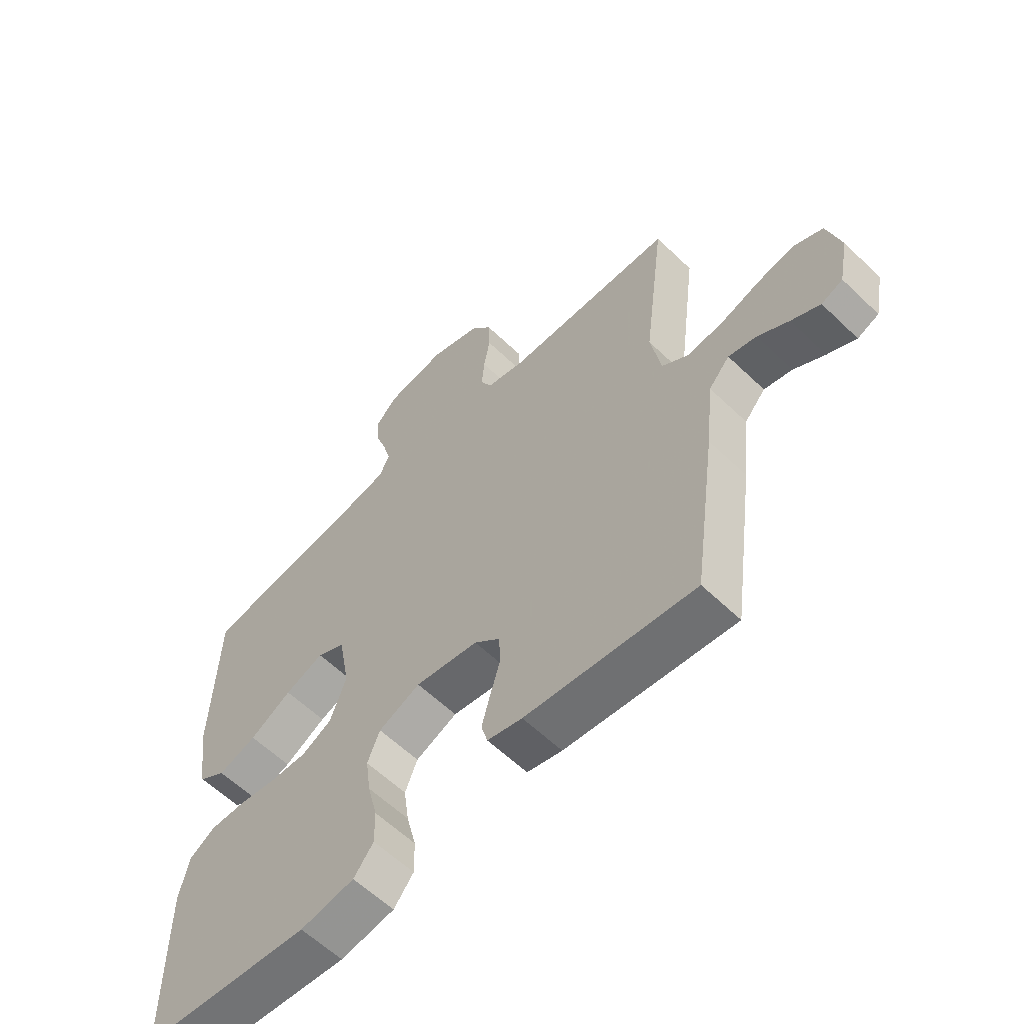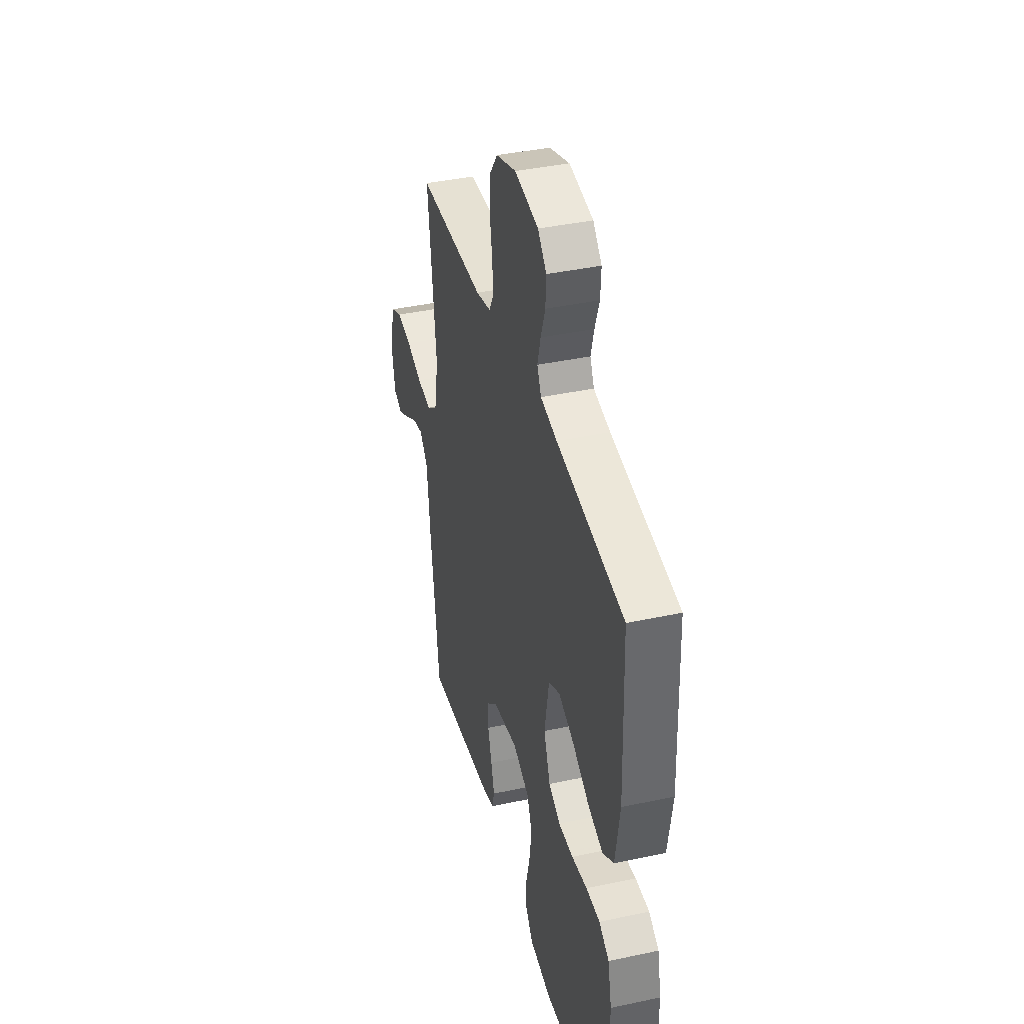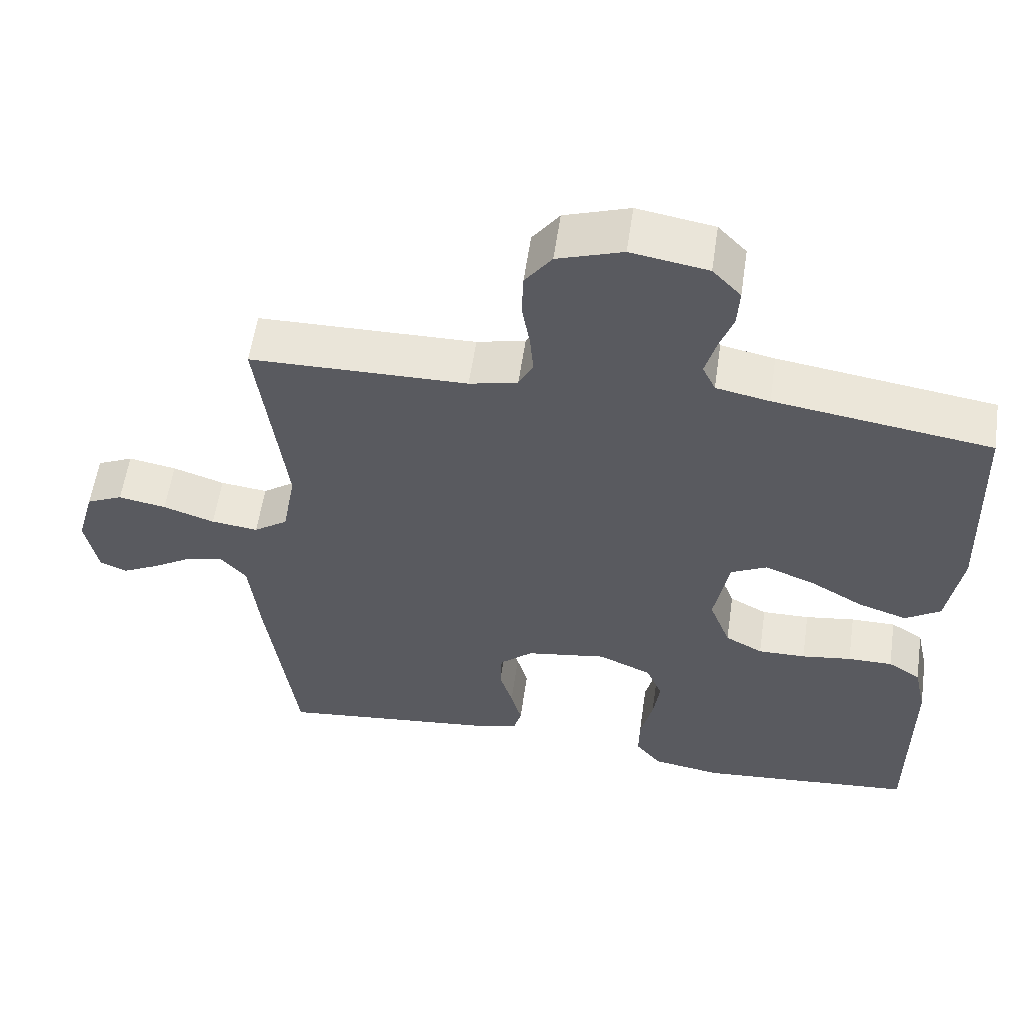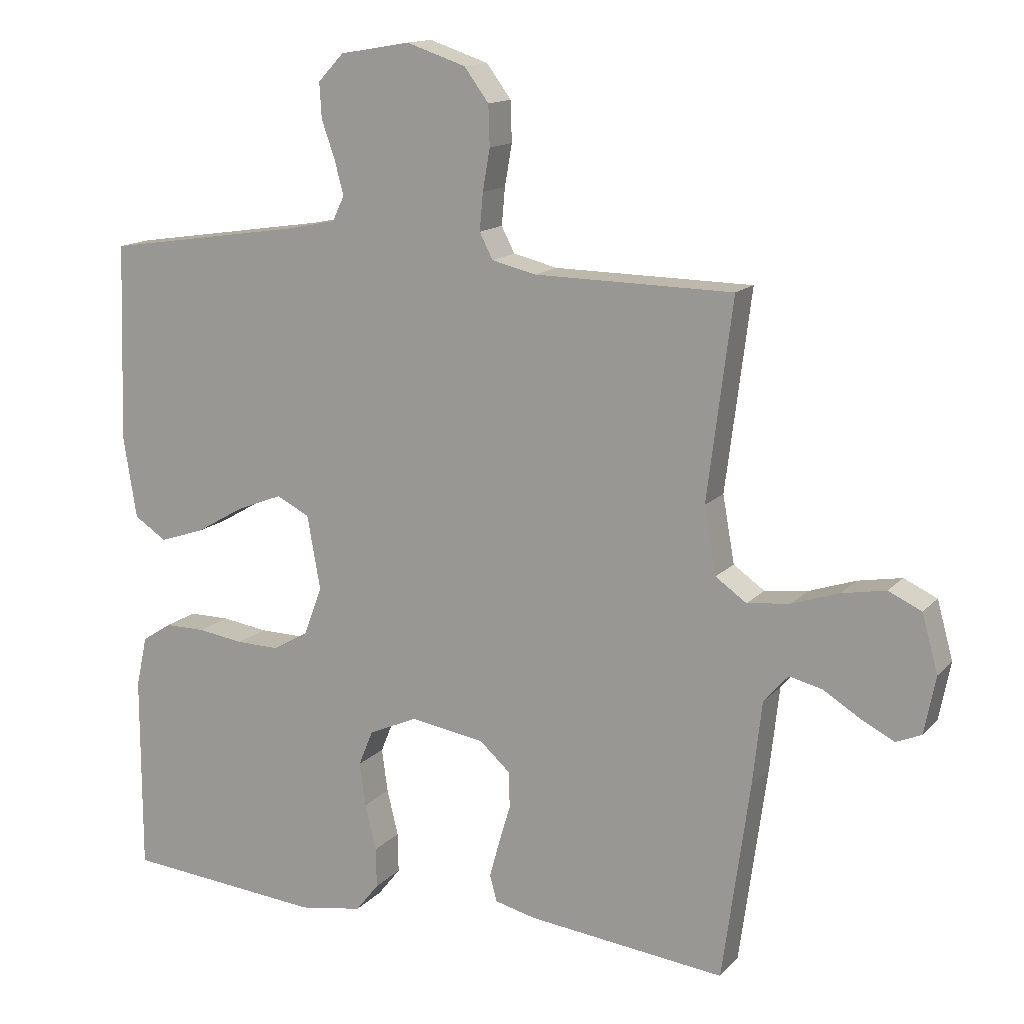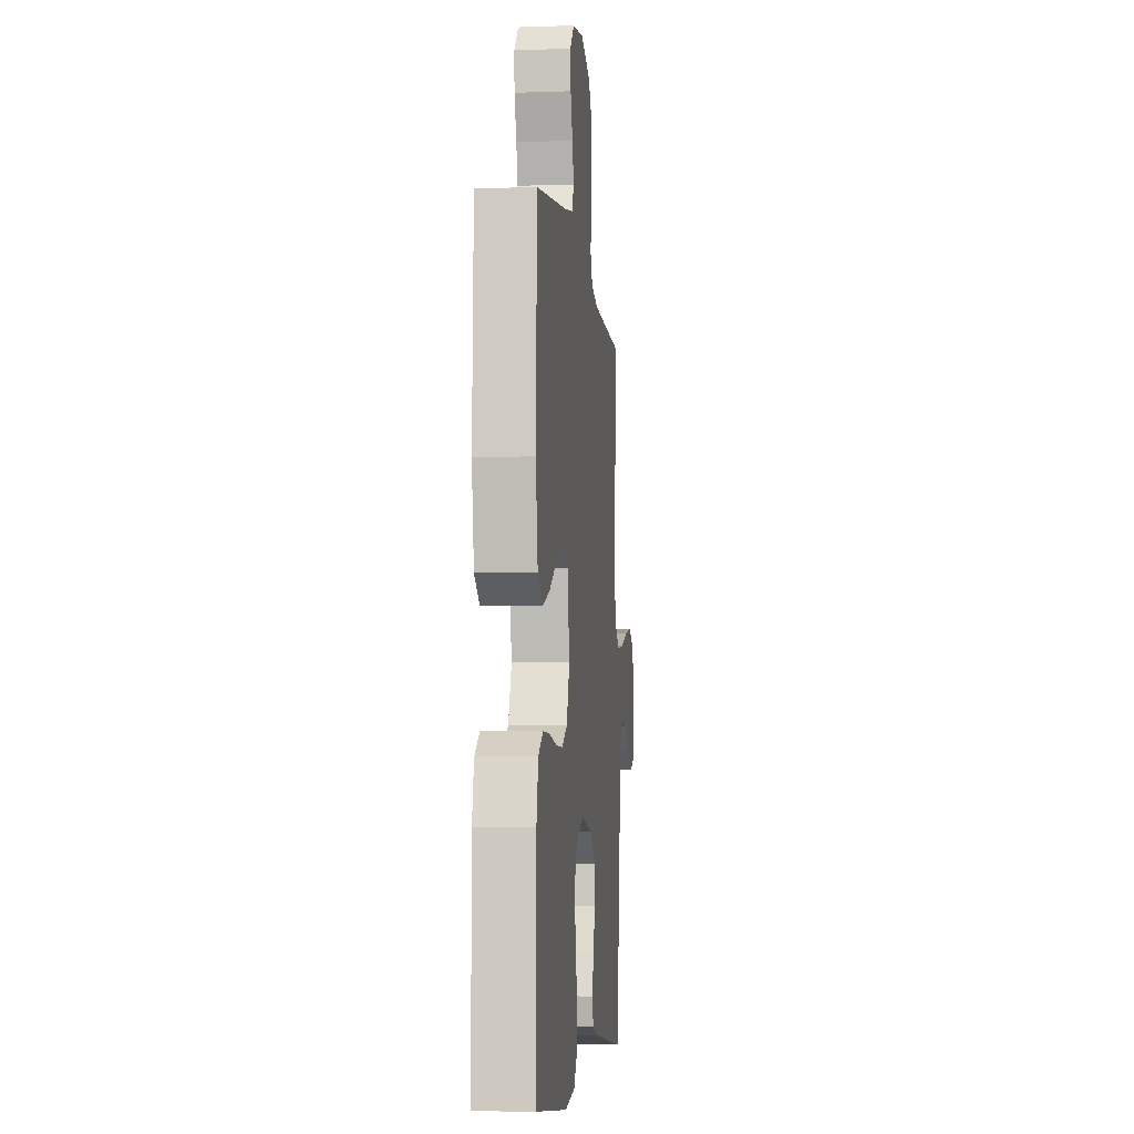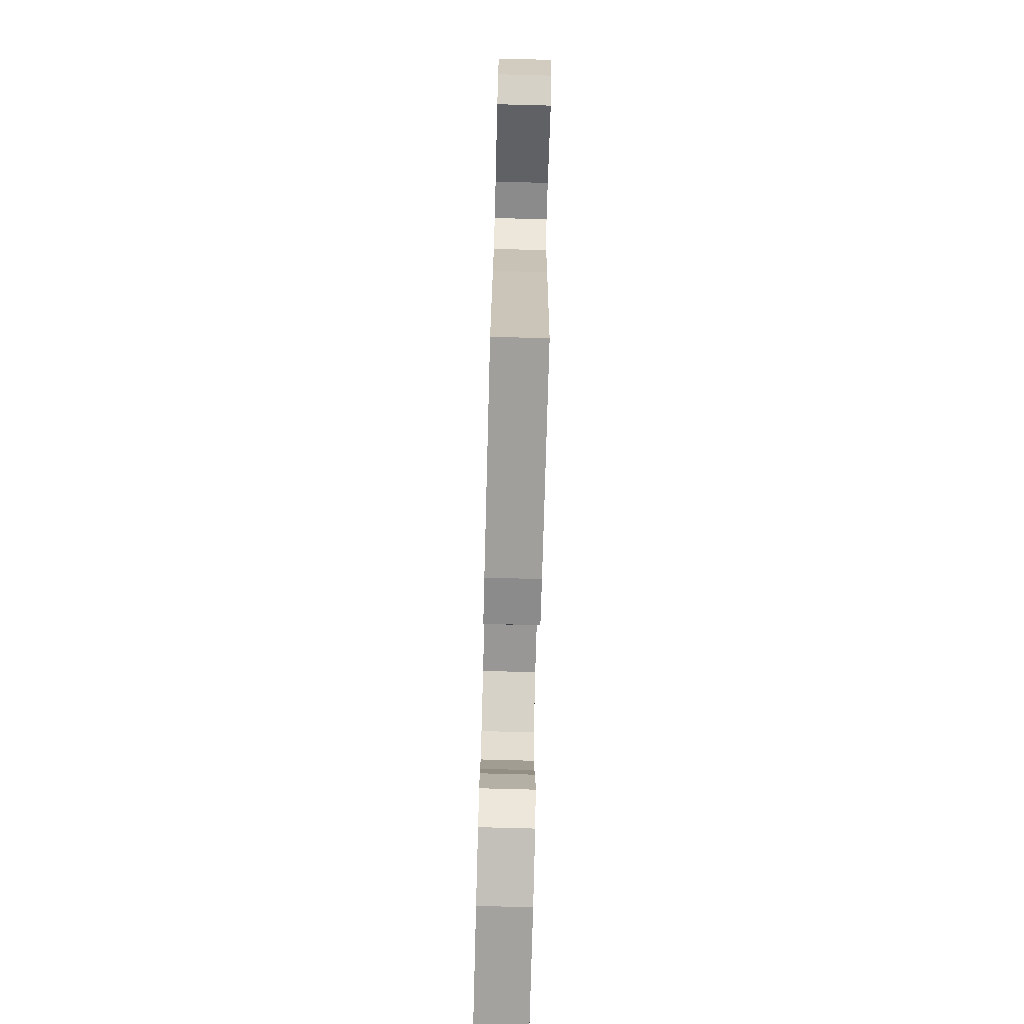
<metadata>
{"format":"obj","ext":"obj","renderer":"f3d","projection":"perspective","resolution":1024,"background":"white","views":[{"elev":-59.8,"azim":-134.5,"up":"+Z"},{"elev":39.5,"azim":75.0,"up":"+Z"},{"elev":57.2,"azim":8.3,"up":"+Z"},{"elev":14.2,"azim":-153.8,"up":"+Z"},{"elev":-5.8,"azim":96.0,"up":"+Z"},{"elev":-77.5,"azim":-91.5,"up":"+Z"}]}
</metadata>
<code>
v 0.5 0.07 0.5
v 0.51 0.07 0.2
v 0.49 0.07 0.076
v 0.441 0.07 0.044
v 0.373 0.07 0.067
v 0.299 0.07 0.11
v 0.23 0.07 0.137
v 0.18 0.07 0.112
v 0.16 0.07 0
v 0.189 0.07 -0.077
v 0.241 0.07 -0.105
v 0.307 0.07 -0.104
v 0.376 0.07 -0.094
v 0.438 0.07 -0.094
v 0.483 0.07 -0.123
v 0.5 0.07 -0.2
v 0.5 0.07 -0.5
v 0.2 0.07 -0.526
v 0.104 0.07 -0.51
v 0.069 0.07 -0.466
v 0.07 0.07 -0.405
v 0.087 0.07 -0.336
v 0.096 0.07 -0.27
v 0.074 0.07 -0.216
v 0 0.07 -0.183
v -0.112 0.07 -0.201
v -0.158 0.07 -0.242
v -0.16 0.07 -0.297
v -0.142 0.07 -0.357
v -0.127 0.07 -0.412
v -0.138 0.07 -0.452
v -0.2 0.07 -0.467
v -0.5 0.07 -0.5
v -0.541 0.07 -0.2
v -0.555 0.07 -0.073
v -0.592 0.07 -0.031
v -0.642 0.07 -0.043
v -0.697 0.07 -0.077
v -0.748 0.07 -0.103
v -0.786 0.07 -0.087
v -0.803 0.07 0
v -0.779 0.07 0.087
v -0.729 0.07 0.11
v -0.663 0.07 0.098
v -0.592 0.07 0.074
v -0.527 0.07 0.066
v -0.48 0.07 0.099
v -0.462 0.07 0.2
v -0.5 0.07 0.5
v -0.2 0.07 0.504
v -0.133 0.07 0.52
v -0.113 0.07 0.559
v -0.118 0.07 0.615
v -0.129 0.07 0.678
v -0.127 0.07 0.739
v -0.09 0.07 0.789
v 0 0.07 0.819
v 0.106 0.07 0.801
v 0.145 0.07 0.76
v 0.142 0.07 0.707
v 0.122 0.07 0.65
v 0.108 0.07 0.598
v 0.126 0.07 0.56
v 0.2 0.07 0.545
v 0.5 0 0.5
v 0.51 0 0.2
v 0.49 0 0.076
v 0.441 0 0.044
v 0.373 0 0.067
v 0.299 0 0.11
v 0.23 0 0.137
v 0.18 0 0.112
v 0.16 0 0
v 0.189 0 -0.077
v 0.241 0 -0.105
v 0.307 0 -0.104
v 0.376 0 -0.094
v 0.438 0 -0.094
v 0.483 0 -0.123
v 0.5 0 -0.2
v 0.5 0 -0.5
v 0.2 0 -0.526
v 0.104 0 -0.51
v 0.069 0 -0.466
v 0.07 0 -0.405
v 0.087 0 -0.336
v 0.096 0 -0.27
v 0.074 0 -0.216
v 0 0 -0.183
v -0.112 0 -0.201
v -0.158 0 -0.242
v -0.16 0 -0.297
v -0.142 0 -0.357
v -0.127 0 -0.412
v -0.138 0 -0.452
v -0.2 0 -0.467
v -0.5 0 -0.5
v -0.541 0 -0.2
v -0.555 0 -0.073
v -0.592 0 -0.031
v -0.642 0 -0.043
v -0.697 0 -0.077
v -0.748 0 -0.103
v -0.786 0 -0.087
v -0.803 0 0
v -0.779 0 0.087
v -0.729 0 0.11
v -0.663 0 0.098
v -0.592 0 0.074
v -0.527 0 0.066
v -0.48 0 0.099
v -0.462 0 0.2
v -0.5 0 0.5
v -0.2 0 0.504
v -0.133 0 0.52
v -0.113 0 0.559
v -0.118 0 0.615
v -0.129 0 0.678
v -0.127 0 0.739
v -0.09 0 0.789
v 0 0 0.819
v 0.106 0 0.801
v 0.145 0 0.76
v 0.142 0 0.707
v 0.122 0 0.65
v 0.108 0 0.598
v 0.126 0 0.56
v 0.2 0 0.545
f 59 60 61
f 58 59 61
f 57 58 61
f 56 57 61
f 55 56 61
f 54 55 61
f 53 54 61
f 52 53 61 62
f 51 52 62 63
f 48 49 50
f 51 63 64
f 50 51 64
f 48 50 64
f 47 48 64
f 43 44 45
f 42 43 45
f 41 42 45
f 40 41 45
f 39 40 45
f 38 39 45
f 37 38 45
f 36 37 45 46
f 47 64 1
f 46 47 1
f 36 46 1
f 35 36 1
f 33 34 35
f 32 33 35
f 31 32 35
f 30 31 35
f 29 30 35
f 28 29 35
f 20 21 22
f 19 20 22
f 18 19 22
f 17 18 22
f 16 17 22
f 15 16 22
f 14 15 22
f 13 14 22
f 12 13 22
f 11 12 22 23
f 10 11 23 24
f 4 5 6
f 3 4 6
f 2 3 6
f 1 2 6
f 1 6 7
f 35 1 7 8
f 27 28 35
f 26 27 35 8
f 9 10 24 25
f 8 9 25 26
f 125 124 123
f 125 123 122
f 125 122 121
f 125 121 120
f 125 120 119
f 125 119 118
f 125 118 117
f 126 125 117 116
f 127 126 116 115
f 114 113 112
f 128 127 115
f 128 115 114
f 128 114 112
f 128 112 111
f 109 108 107
f 109 107 106
f 109 106 105
f 109 105 104
f 109 104 103
f 109 103 102
f 109 102 101
f 110 109 101 100
f 65 128 111
f 65 111 110
f 65 110 100
f 65 100 99
f 99 98 97
f 99 97 96
f 99 96 95
f 99 95 94
f 99 94 93
f 99 93 92
f 86 85 84
f 86 84 83
f 86 83 82
f 86 82 81
f 86 81 80
f 86 80 79
f 86 79 78
f 86 78 77
f 86 77 76
f 87 86 76 75
f 88 87 75 74
f 70 69 68
f 70 68 67
f 70 67 66
f 70 66 65
f 71 70 65
f 72 71 65 99
f 99 92 91
f 72 99 91 90
f 89 88 74 73
f 90 89 73 72
f 1 65 66 2
f 2 66 67 3
f 3 67 68 4
f 4 68 69 5
f 5 69 70 6
f 6 70 71 7
f 7 71 72 8
f 8 72 73 9
f 9 73 74 10
f 10 74 75 11
f 11 75 76 12
f 12 76 77 13
f 13 77 78 14
f 14 78 79 15
f 15 79 80 16
f 16 80 81 17
f 17 81 82 18
f 18 82 83 19
f 19 83 84 20
f 20 84 85 21
f 21 85 86 22
f 22 86 87 23
f 23 87 88 24
f 24 88 89 25
f 25 89 90 26
f 26 90 91 27
f 27 91 92 28
f 28 92 93 29
f 29 93 94 30
f 30 94 95 31
f 31 95 96 32
f 32 96 97 33
f 33 97 98 34
f 34 98 99 35
f 35 99 100 36
f 36 100 101 37
f 37 101 102 38
f 38 102 103 39
f 39 103 104 40
f 40 104 105 41
f 41 105 106 42
f 42 106 107 43
f 43 107 108 44
f 44 108 109 45
f 45 109 110 46
f 46 110 111 47
f 47 111 112 48
f 48 112 113 49
f 49 113 114 50
f 50 114 115 51
f 51 115 116 52
f 52 116 117 53
f 53 117 118 54
f 54 118 119 55
f 55 119 120 56
f 56 120 121 57
f 57 121 122 58
f 58 122 123 59
f 59 123 124 60
f 60 124 125 61
f 61 125 126 62
f 62 126 127 63
f 63 127 128 64
f 64 128 65 1

</code>
